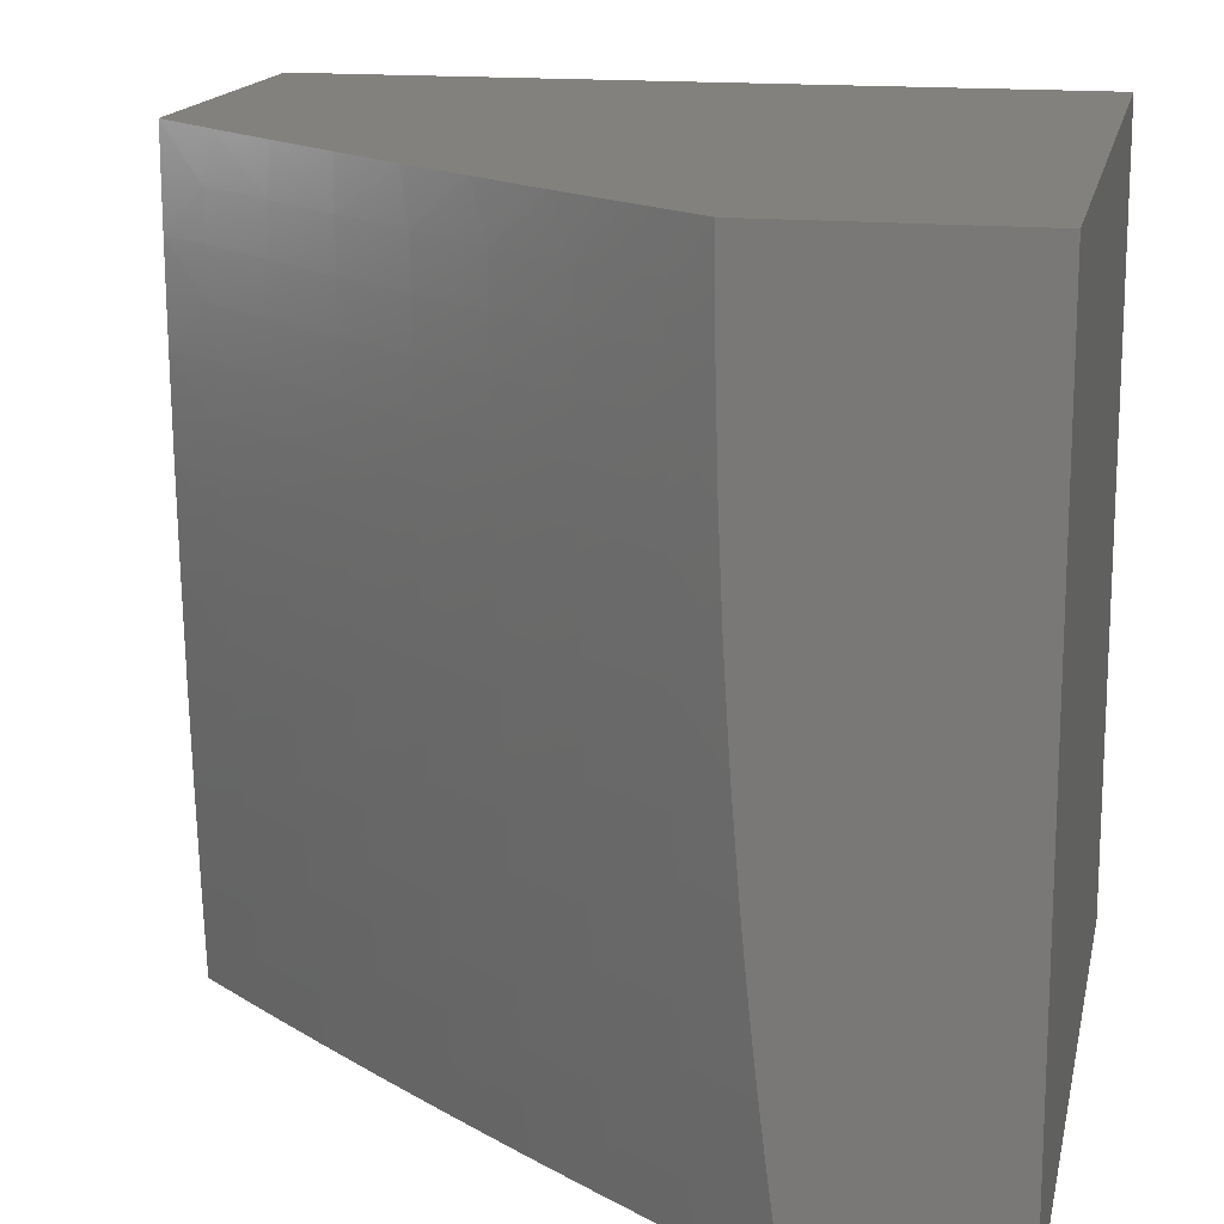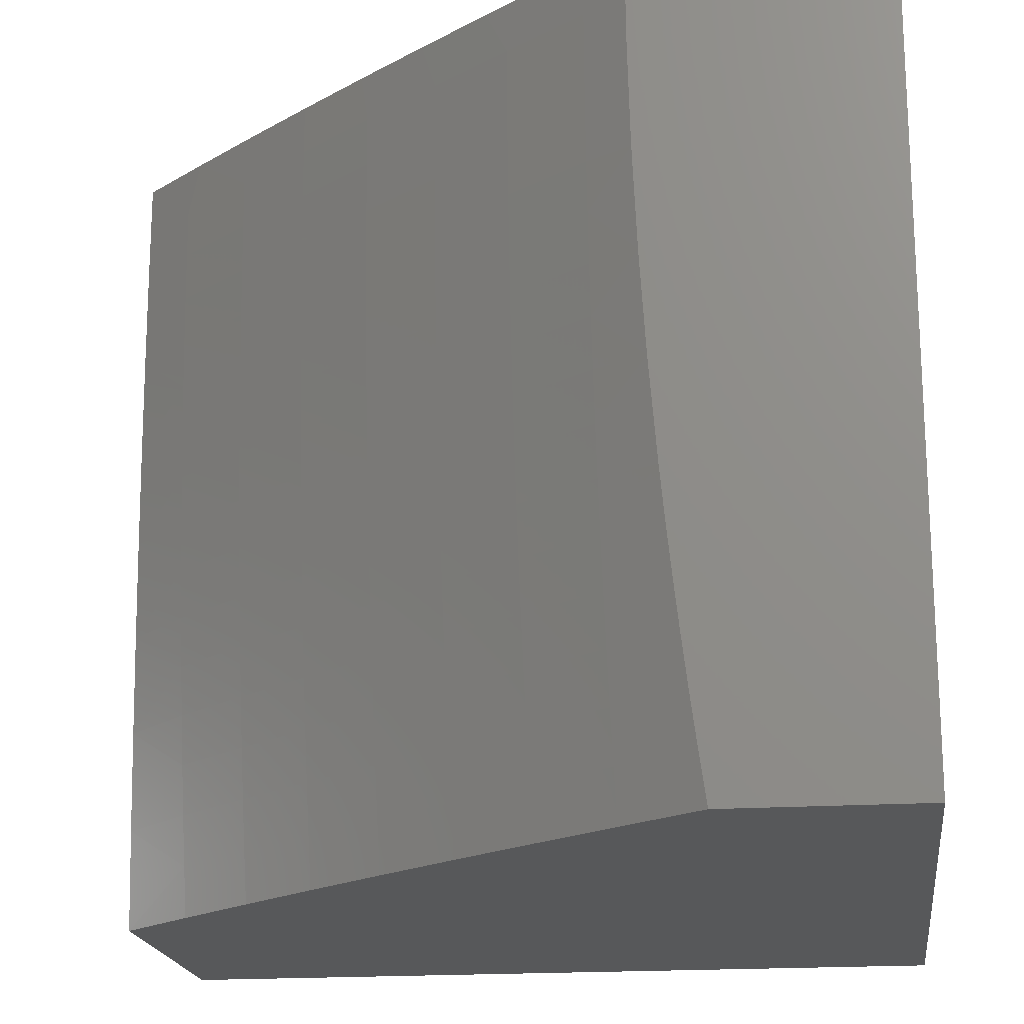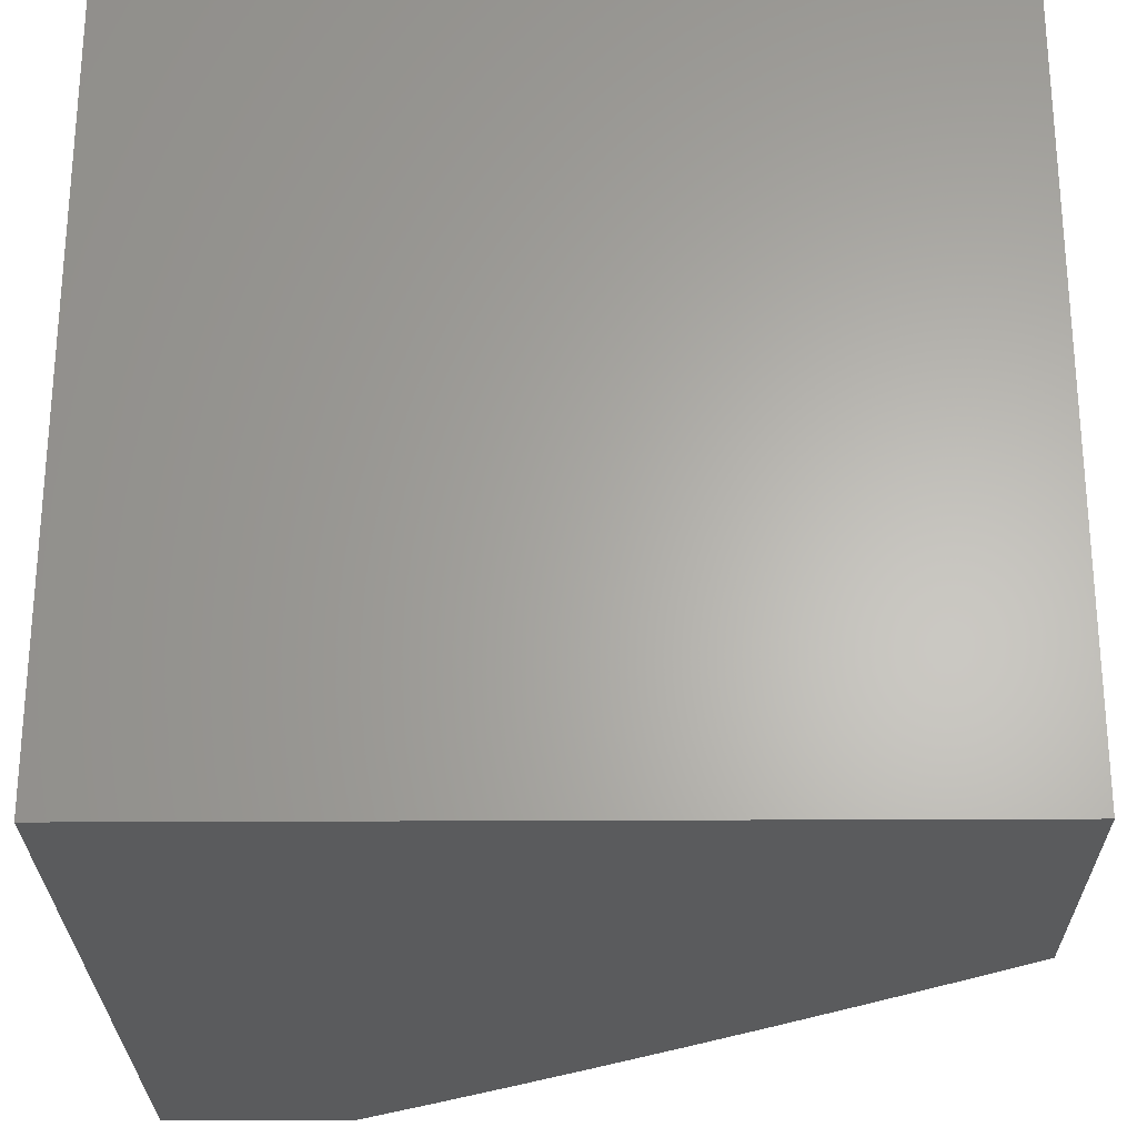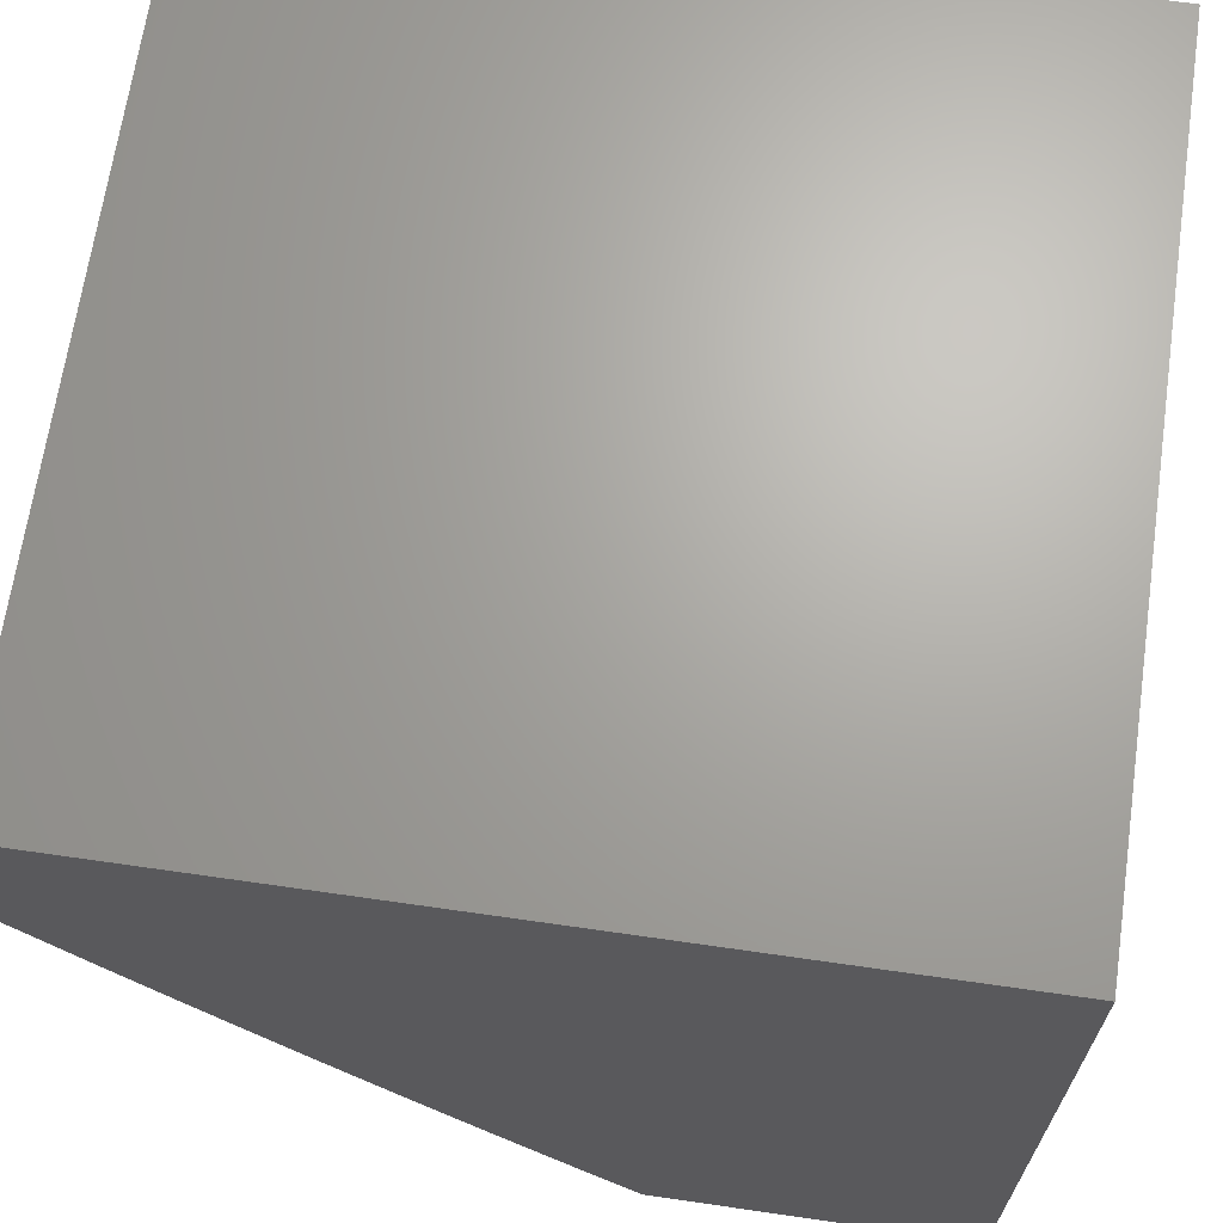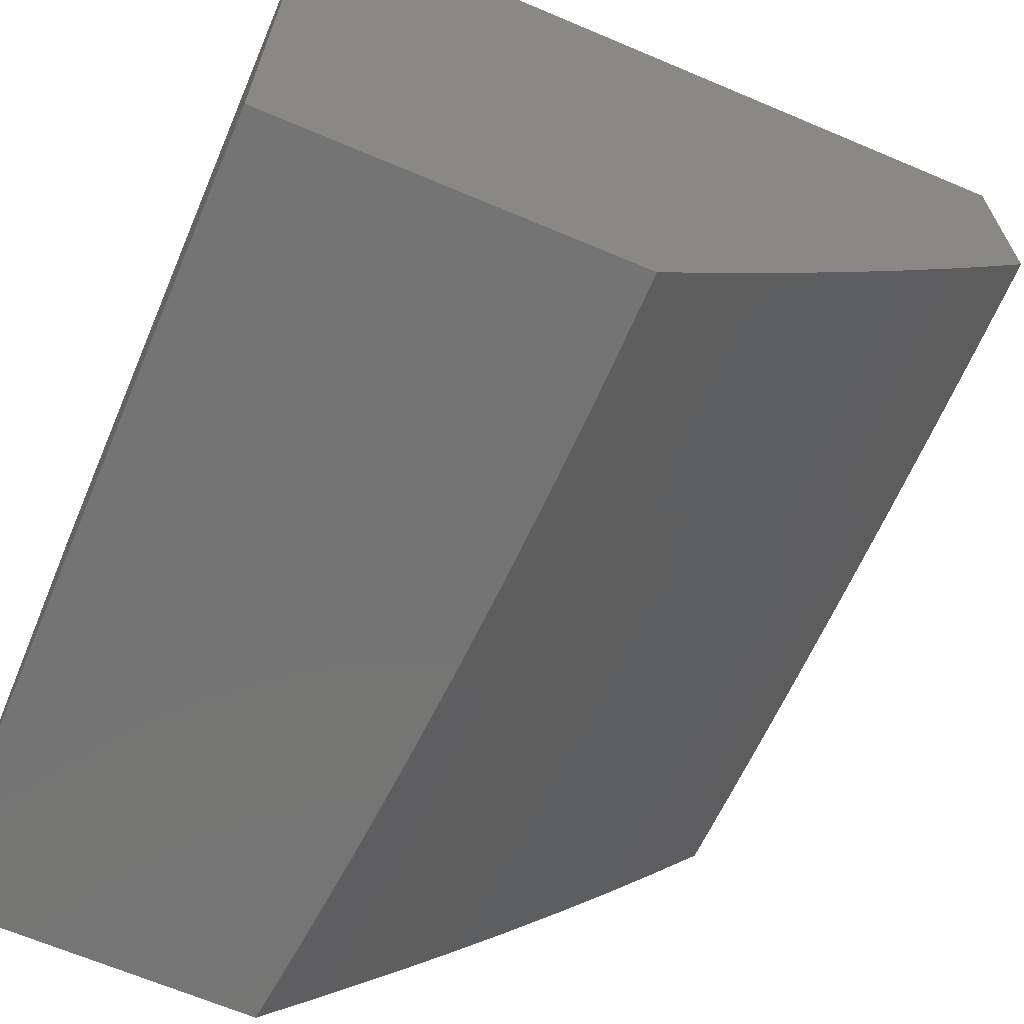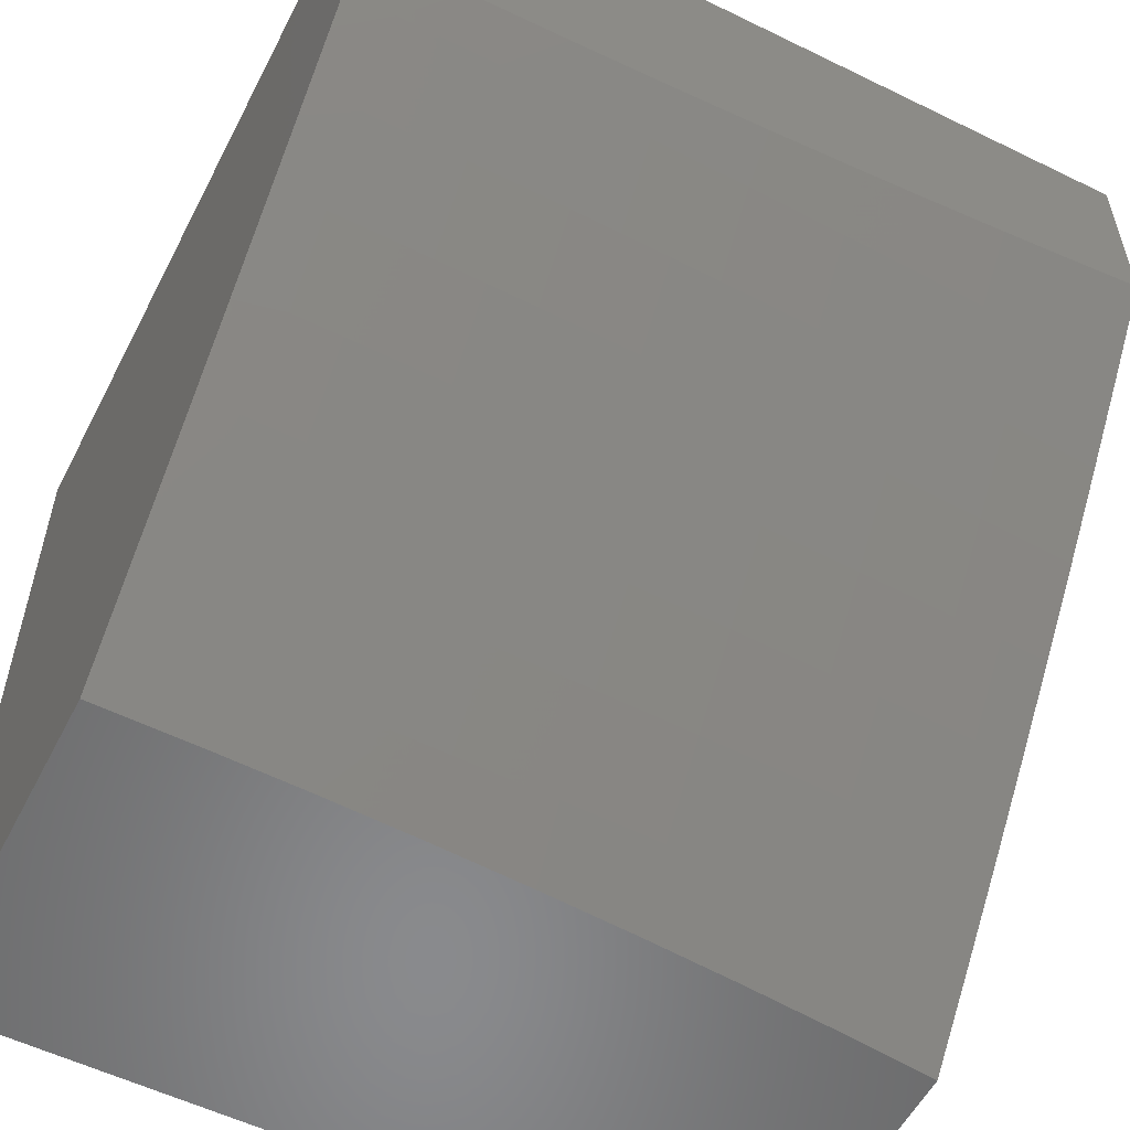
<metadata>
{"format":"stl","ext":"stl","renderer":"f3d","projection":"perspective","resolution":1024,"background":"white","views":[{"elev":15.9,"azim":101.5,"up":"+Z"},{"elev":-19.0,"azim":97.2,"up":"+Z"},{"elev":-26.1,"azim":-89.5,"up":"+Z"},{"elev":67.2,"azim":-171.8,"up":"+Y"},{"elev":-66.7,"azim":-23.0,"up":"+Y"},{"elev":-56.0,"azim":62.9,"up":"+Y"}]}
</metadata>
<code>
# stl→obj: 146 verts, 288 faces
v 8.405 -7 -0.8754
v 8.392 -7 -1
v 8.476 -6.911 -0.9367
v 8.472 -6.908 -1
v 8.55 -6.814 -1
v 8.555 -6.818 -0.9367
v 8.628 -6.72 -1
v 8.632 -6.723 -0.9367
v 8.705 -6.625 -1
v 8.709 -6.628 -0.9367
v 8.78 -6.529 -1
v 8.784 -6.532 -0.9367
v 8.855 -6.433 -1
v 8.859 -6.436 -0.9367
v 8.928 -6.335 -1
v 8.932 -6.338 -0.9367
v 9 -6.246 -0.9379
v 9 -6.254 -0.8757
v 9 -6.237 -1
v 8.936 -6.341 -0.8734
v 9 -6.261 -0.8134
v 8.94 -6.344 -0.8103
v 9 -6.268 -0.7511
v 8.943 -6.346 -0.7472
v 9 -6.275 -0.6887
v 8.946 -6.348 -0.6843
v 9 -6.28 -0.6263
v 8.949 -6.35 -0.6215
v 8.952 -6.352 -0.5588
v 8.878 -6.45 -0.5588
v 8.88 -6.451 -0.4962
v 8.806 -6.548 -0.4962
v 8.808 -6.549 -0.4338
v 8.732 -6.646 -0.4338
v 8.734 -6.647 -0.3714
v 8.657 -6.742 -0.3714
v 8.658 -6.744 -0.3092
v 8.581 -6.838 -0.3092
v 8.582 -6.839 -0.2471
v 8.503 -6.932 -0.2471
v 8.504 -6.933 -0.1851
v 8.444 -7 -0.2505
v 8.447 -7 -0.1253
v 8.504 -6.934 -0.1233
v 8.505 -6.934 -0.06157
v 8.583 -6.84 -0.1233
v 8.584 -6.84 -0.06157
v 8.661 -6.746 -0.1233
v 8.661 -6.746 -0.06157
v 8.738 -6.65 -0.1233
v 8.739 -6.65 -0.06157
v 8.814 -6.554 -0.1233
v 8.814 -6.554 -0.06157
v 8.888 -6.457 -0.1233
v 8.889 -6.457 -0.06157
v 8.962 -6.359 -0.1233
v 8.962 -6.359 -0.06157
v 9 -6.307 -0.1254
v 9 -6.308 0
v 9 -6.291 -0.5013
v 8.954 -6.353 -0.4962
v 8.882 -6.453 -0.4338
v 8.81 -6.551 -0.3714
v 8.735 -6.648 -0.3092
v 8.659 -6.744 -0.2471
v 8.583 -6.839 -0.1851
v 8.956 -6.355 -0.4338
v 9 -6.298 -0.3761
v 8.958 -6.356 -0.3714
v 8.959 -6.357 -0.3092
v 8.886 -6.455 -0.3092
v 8.887 -6.456 -0.2471
v 8.812 -6.553 -0.2471
v 8.813 -6.553 -0.1851
v 8.737 -6.649 -0.1851
v 9 -6.304 -0.2508
v 8.96 -6.358 -0.2471
v 8.888 -6.456 -0.1851
v 8.961 -6.359 -0.1851
v 8.934 -6.397 0
v 8.867 -6.485 0
v 8.8 -6.573 0
v 8.731 -6.66 0
v 8.662 -6.746 0
v 8.591 -6.831 0
v 8.52 -6.916 0
v 8.448 -7 0
v 8.501 -6.932 -0.3092
v 8.44 -7 -0.3757
v 8.5 -6.93 -0.3714
v 8.498 -6.929 -0.4338
v 8.577 -6.835 -0.4338
v 8.576 -6.834 -0.4962
v 8.653 -6.74 -0.4962
v 8.651 -6.738 -0.5588
v 8.728 -6.643 -0.5588
v 8.725 -6.641 -0.6215
v 8.801 -6.545 -0.6215
v 8.798 -6.543 -0.6843
v 8.873 -6.446 -0.6843
v 8.87 -6.444 -0.7472
v 8.434 -7 -0.5008
v 8.497 -6.928 -0.4962
v 8.573 -6.832 -0.5588
v 8.649 -6.736 -0.6215
v 8.723 -6.639 -0.6843
v 8.795 -6.54 -0.7472
v 8.866 -6.441 -0.8103
v 8.494 -6.926 -0.5588
v 8.426 -7 -0.6258
v 8.492 -6.924 -0.6215
v 8.489 -6.922 -0.6843
v 8.568 -6.828 -0.6843
v 8.565 -6.826 -0.7472
v 8.643 -6.732 -0.7472
v 8.64 -6.729 -0.8103
v 8.716 -6.634 -0.8103
v 8.713 -6.631 -0.8734
v 8.788 -6.535 -0.8734
v 8.416 -7 -0.7507
v 8.486 -6.919 -0.7472
v 8.562 -6.823 -0.8103
v 8.636 -6.726 -0.8734
v 8.483 -6.917 -0.8103
v 8.48 -6.914 -0.8734
v 8.558 -6.821 -0.8734
v 8.571 -6.83 -0.6215
v 8.646 -6.734 -0.6843
v 8.72 -6.636 -0.7472
v 8.792 -6.538 -0.8103
v 8.863 -6.439 -0.8734
v 8.579 -6.837 -0.3714
v 8.655 -6.741 -0.4338
v 8.73 -6.644 -0.4962
v 8.804 -6.546 -0.5588
v 8.876 -6.448 -0.6215
v 8.66 -6.745 -0.1851
v 8.737 -6.649 -0.2471
v 8.811 -6.552 -0.3092
v 8.884 -6.454 -0.3714
v 9 -6 0
v 9 -6 -1
v 8 -6 -1
v 8 -7 -1
v 8 -7 0
v 8 -6 0
f 1 2 3
f 3 2 4
f 3 4 5
f 3 5 6
f 6 5 7
f 6 7 8
f 8 7 9
f 8 9 10
f 10 9 11
f 10 11 12
f 12 11 13
f 12 13 14
f 14 13 15
f 14 15 16
f 16 15 17
f 16 17 18
f 15 19 17
f 16 18 20
f 20 18 21
f 20 21 22
f 22 21 23
f 22 23 24
f 24 23 25
f 24 25 26
f 26 25 27
f 26 27 28
f 28 27 29
f 28 29 30
f 30 29 31
f 30 31 32
f 32 31 33
f 32 33 34
f 34 33 35
f 34 35 36
f 36 35 37
f 36 37 38
f 38 37 39
f 38 39 40
f 40 39 41
f 40 41 42
f 42 41 43
f 43 41 44
f 43 44 45
f 45 44 46
f 45 46 47
f 47 46 48
f 47 48 49
f 49 48 50
f 49 50 51
f 51 50 52
f 51 52 53
f 53 52 54
f 53 54 55
f 55 54 56
f 55 56 57
f 57 56 58
f 57 58 59
f 27 60 29
f 29 60 61
f 29 61 31
f 31 61 62
f 31 62 33
f 33 62 63
f 33 63 35
f 35 63 64
f 35 64 37
f 37 64 65
f 37 65 39
f 39 65 66
f 39 66 41
f 41 66 44
f 61 60 67
f 67 60 68
f 67 68 69
f 69 68 70
f 69 70 71
f 71 70 72
f 71 72 73
f 73 72 74
f 73 74 75
f 75 74 50
f 75 50 48
f 68 76 70
f 70 76 77
f 70 77 72
f 72 77 78
f 72 78 74
f 74 78 52
f 74 52 50
f 77 76 79
f 79 76 58
f 79 58 56
f 59 80 57
f 57 80 55
f 80 81 55
f 55 81 53
f 81 82 53
f 53 82 51
f 82 83 51
f 51 83 49
f 83 84 49
f 49 84 85
f 49 85 47
f 47 85 86
f 47 86 45
f 45 86 87
f 45 87 43
f 40 42 88
f 88 42 89
f 88 89 90
f 90 89 91
f 90 91 92
f 92 91 93
f 92 93 94
f 94 93 95
f 94 95 96
f 96 95 97
f 96 97 98
f 98 97 99
f 98 99 100
f 100 99 101
f 100 101 24
f 24 101 22
f 89 102 91
f 91 102 103
f 91 103 93
f 93 103 104
f 93 104 95
f 95 104 105
f 95 105 97
f 97 105 106
f 97 106 99
f 99 106 107
f 99 107 101
f 101 107 108
f 101 108 22
f 22 108 20
f 103 102 109
f 109 102 110
f 109 110 111
f 111 110 112
f 111 112 113
f 113 112 114
f 113 114 115
f 115 114 116
f 115 116 117
f 117 116 118
f 117 118 119
f 119 118 12
f 119 12 14
f 110 120 112
f 112 120 121
f 112 121 114
f 114 121 122
f 114 122 116
f 116 122 123
f 116 123 118
f 118 123 10
f 118 10 12
f 121 120 124
f 124 120 1
f 124 1 125
f 125 1 3
f 125 3 6
f 122 121 124
f 124 125 126
f 126 125 6
f 126 6 8
f 104 103 109
f 109 111 127
f 127 111 113
f 127 113 128
f 128 113 115
f 128 115 129
f 129 115 117
f 129 117 130
f 130 117 119
f 130 119 131
f 131 119 14
f 131 14 16
f 38 40 88
f 88 90 132
f 132 90 92
f 132 92 133
f 133 92 94
f 133 94 134
f 134 94 96
f 134 96 135
f 135 96 98
f 135 98 136
f 136 98 100
f 136 100 26
f 26 100 24
f 46 44 66
f 123 122 126
f 126 122 124
f 123 126 8
f 105 104 127
f 127 104 109
f 105 127 128
f 36 38 132
f 132 38 88
f 36 132 133
f 46 66 137
f 137 66 65
f 137 65 138
f 138 65 64
f 138 64 139
f 139 64 63
f 139 63 140
f 140 63 62
f 140 62 67
f 67 62 61
f 10 123 8
f 106 105 128
f 106 128 129
f 34 36 133
f 34 133 134
f 75 48 137
f 137 48 46
f 75 137 138
f 107 106 129
f 107 129 130
f 32 34 134
f 32 134 135
f 73 75 138
f 73 138 139
f 108 107 130
f 108 130 131
f 30 32 135
f 30 135 136
f 71 73 139
f 71 139 140
f 54 52 78
f 20 108 131
f 20 131 16
f 28 30 136
f 28 136 26
f 69 71 140
f 69 140 67
f 77 79 78
f 78 79 54
f 79 56 54
f 59 58 141
f 141 58 76
f 141 76 68
f 68 60 141
f 141 60 27
f 141 27 25
f 141 25 142
f 142 25 23
f 142 23 21
f 21 18 142
f 142 18 17
f 142 17 19
f 19 15 142
f 142 15 143
f 143 15 13
f 143 13 11
f 11 9 143
f 143 9 7
f 143 7 5
f 143 5 144
f 144 5 4
f 144 4 2
f 87 86 145
f 145 86 85
f 145 85 146
f 146 85 84
f 146 84 83
f 83 82 146
f 146 82 81
f 146 81 80
f 59 141 80
f 80 141 146
f 2 1 144
f 144 1 120
f 144 120 110
f 144 110 145
f 145 110 102
f 145 102 89
f 89 42 145
f 145 42 43
f 145 43 87
f 146 143 145
f 145 143 144
f 141 142 146
f 146 142 143

</code>
